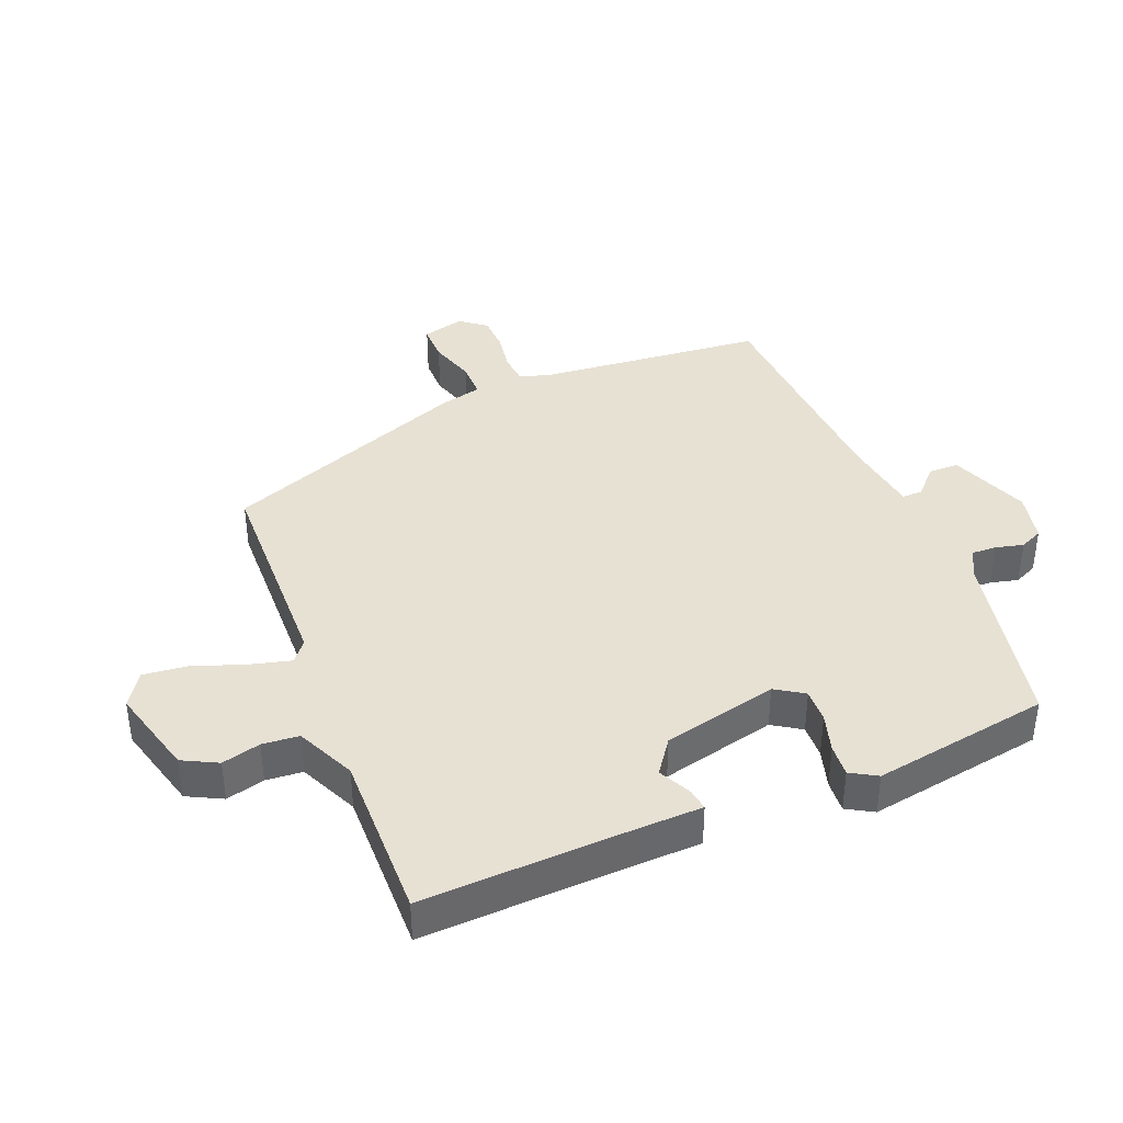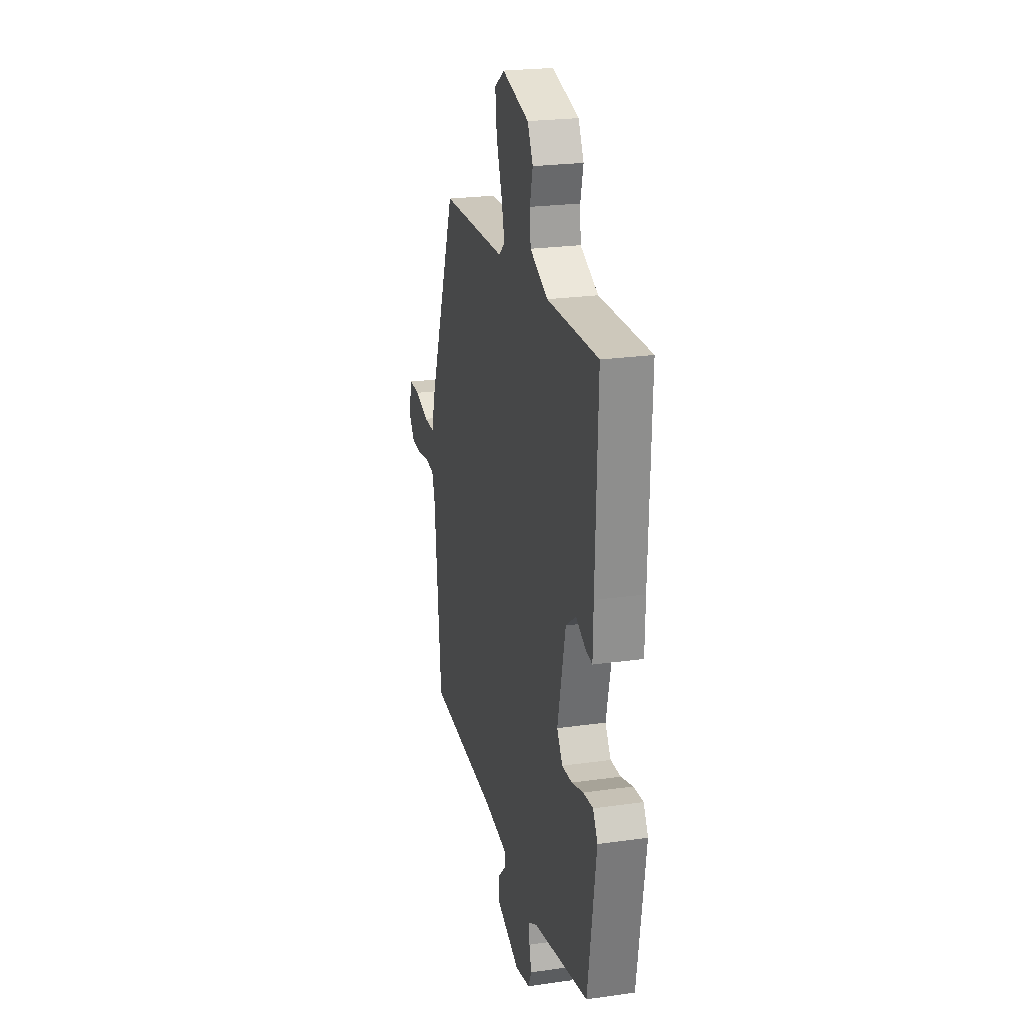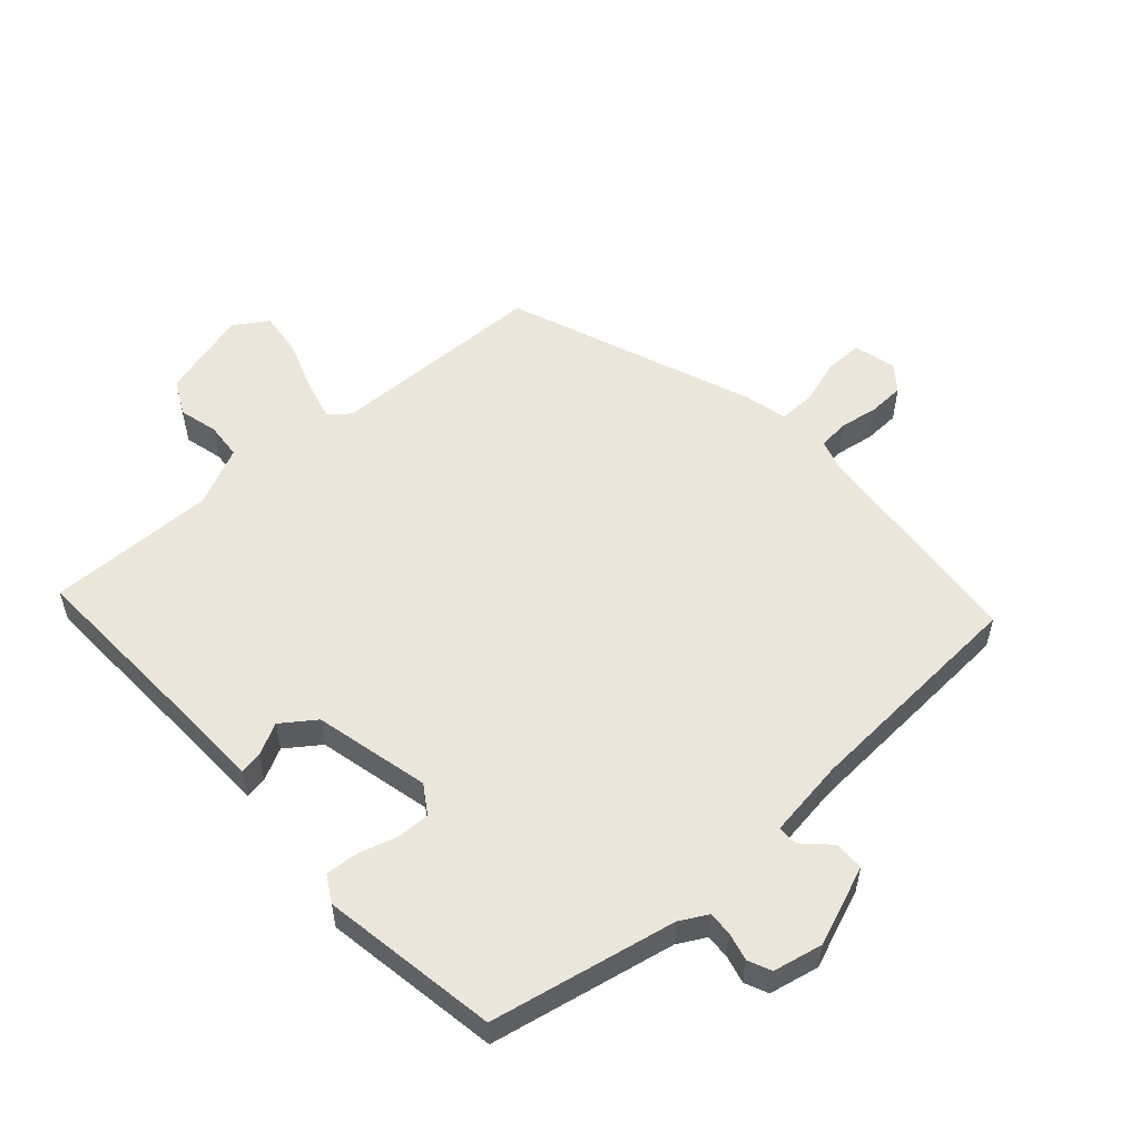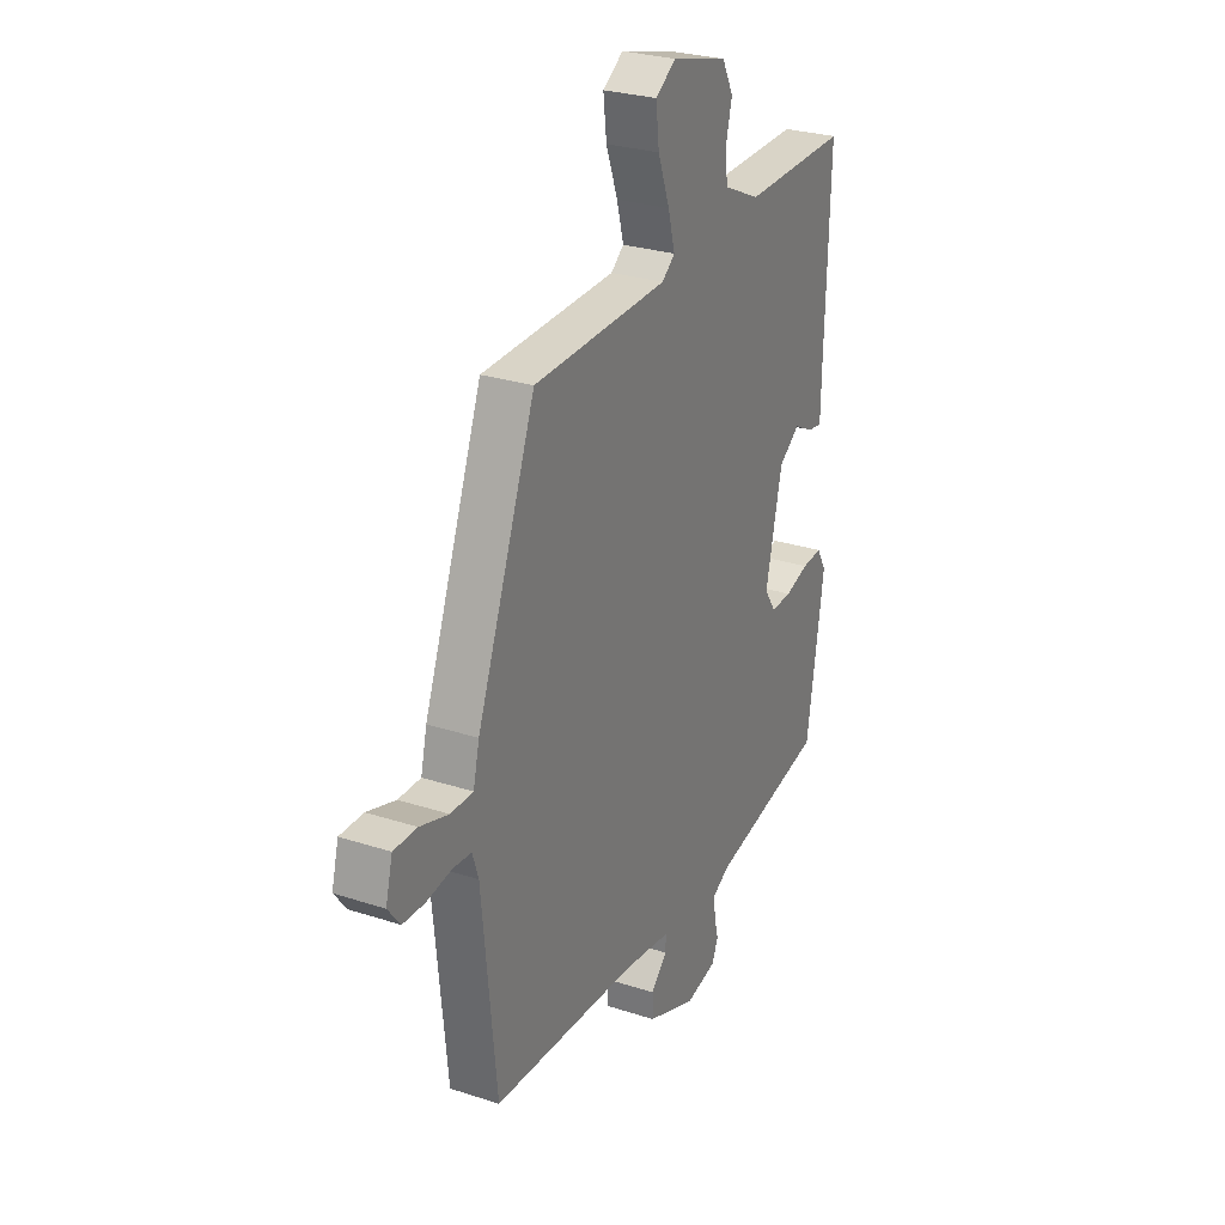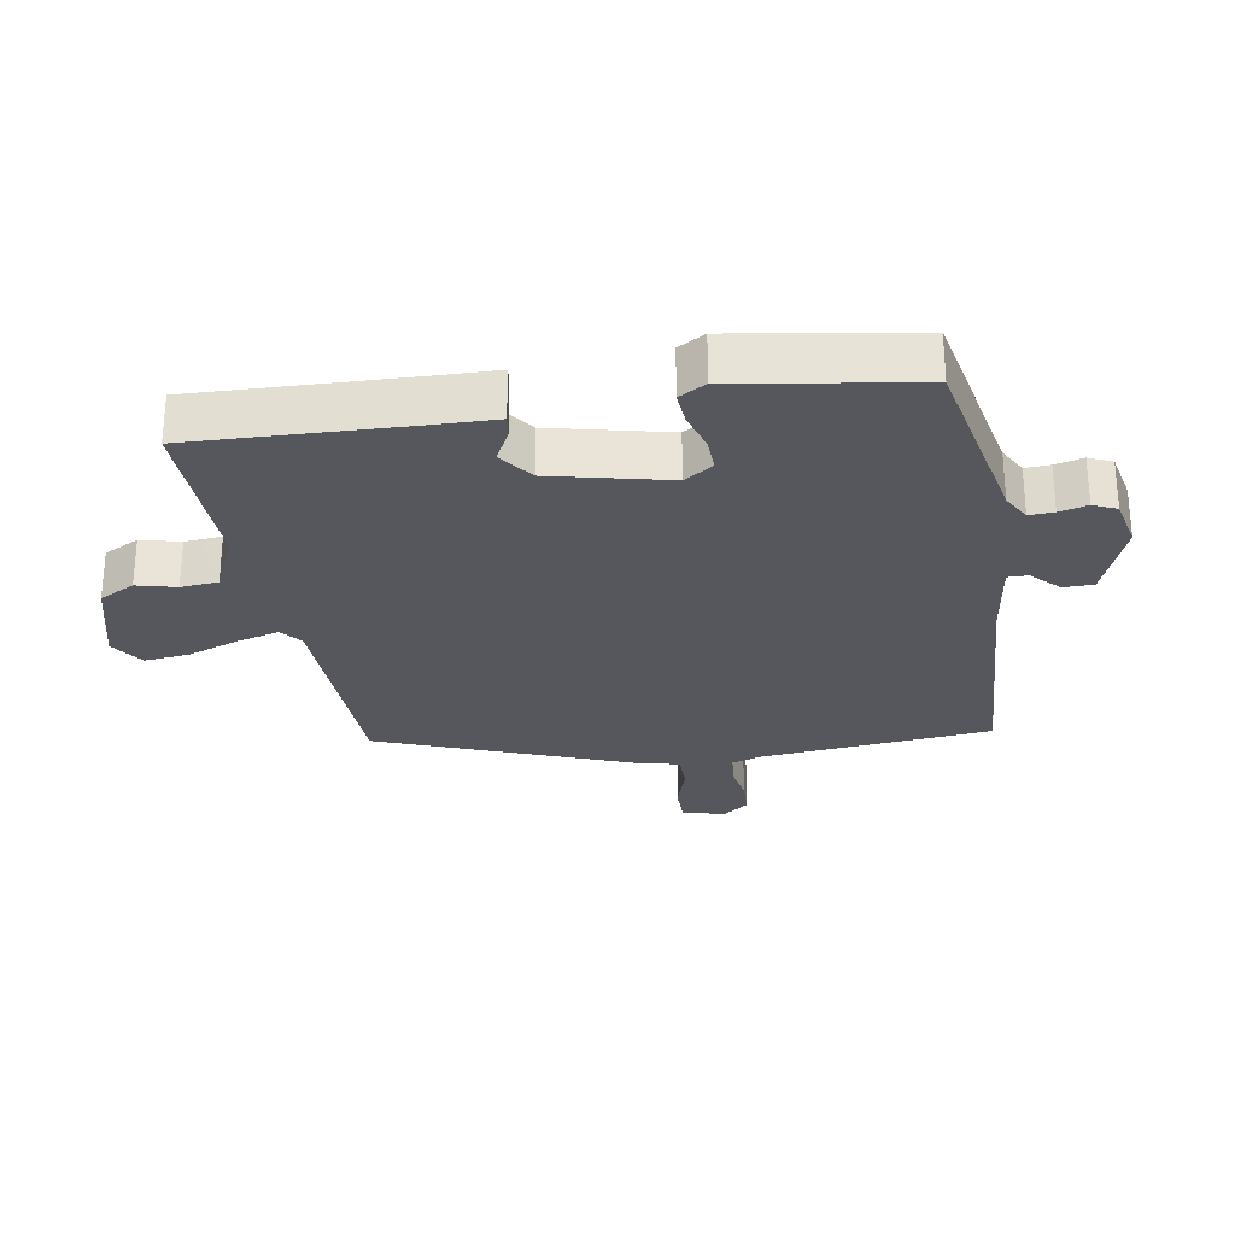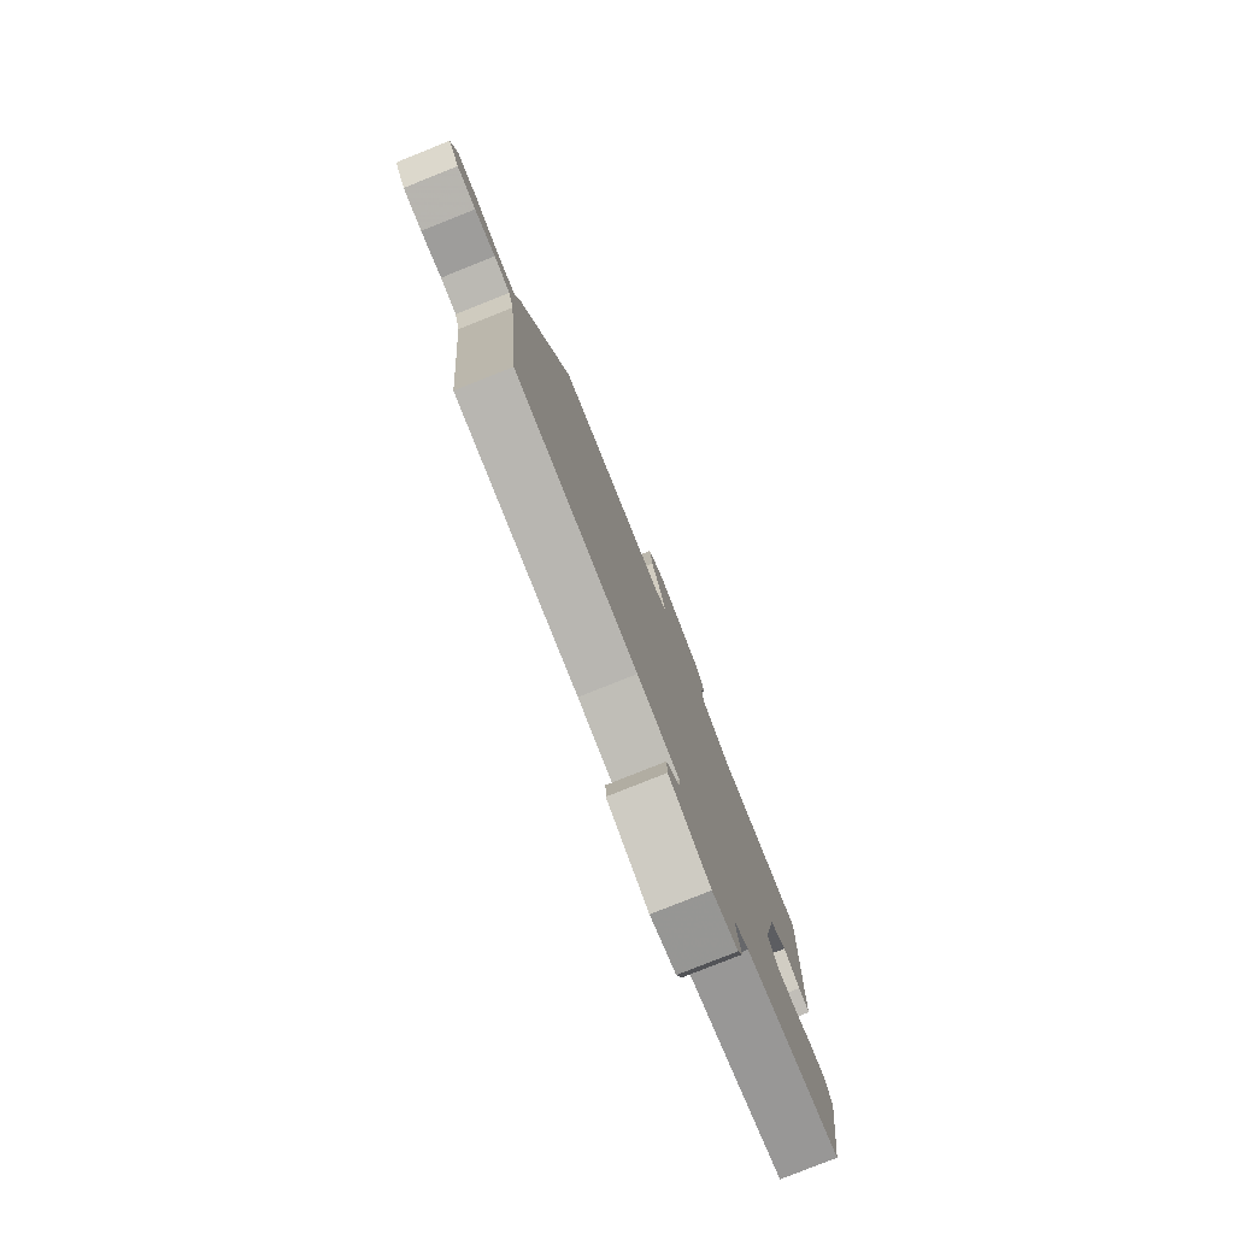
<metadata>
{"format":"obj","ext":"obj","renderer":"f3d","projection":"perspective","resolution":1024,"background":"white","views":[{"elev":39.5,"azim":67.6,"up":"+Y"},{"elev":23.3,"azim":76.5,"up":"+Z"},{"elev":55.0,"azim":137.8,"up":"+Y"},{"elev":27.5,"azim":-63.4,"up":"+Z"},{"elev":-27.6,"azim":99.4,"up":"+Y"},{"elev":-79.0,"azim":-68.2,"up":"+Z"}]}
</metadata>
<code>
v -0.492 0.07 -0.473
v -0.528 0.07 -0.12
v -0.543 0.07 -0.074
v -0.59 0.07 -0.07
v -0.651 0.07 -0.08
v -0.706 0.07 -0.078
v -0.737 0.07 -0.038
v -0.72 0.07 0.027
v -0.662 0.07 0.027
v -0.591 0.07 0.005
v -0.535 0.07 0.005
v -0.52 0.07 0.069
v -0.374 0.07 0.454
v -0.038 0.07 0.464
v -0.006 0.07 0.49
v -0.023 0.07 0.554
v -0.052 0.07 0.633
v -0.06 0.07 0.702
v -0.009 0.07 0.736
v 0.13 0.07 0.699
v 0.158 0.07 0.645
v 0.143 0.07 0.585
v 0.148 0.07 0.528
v 0.24 0.07 0.486
v 0.501 0.07 0.492
v 0.49 0.07 0.161
v 0.488 0.07 0.067
v 0.454 0.07 0.072
v 0.404 0.07 0.097
v 0.352 0.07 0.059
v 0.311 0.07 -0.12
v 0.34 0.07 -0.164
v 0.392 0.07 -0.162
v 0.452 0.07 -0.144
v 0.502 0.07 -0.14
v 0.526 0.07 -0.181
v 0.483 0.07 -0.456
v 0.196 0.07 -0.516
v 0.153 0.07 -0.54
v 0.155 0.07 -0.578
v 0.166 0.07 -0.621
v 0.15 0.07 -0.657
v 0.073 0.07 -0.674
v -0.05 0.07 -0.627
v -0.051 0.07 -0.581
v -0.01 0.07 -0.54
v -0.01 0.07 -0.509
v -0.133 0.07 -0.492
v -0.492 0 -0.473
v -0.528 0 -0.12
v -0.543 0 -0.074
v -0.59 0 -0.07
v -0.651 0 -0.08
v -0.706 0 -0.078
v -0.737 0 -0.038
v -0.72 0 0.027
v -0.662 0 0.027
v -0.591 0 0.005
v -0.535 0 0.005
v -0.52 0 0.069
v -0.374 0 0.454
v -0.038 0 0.464
v -0.006 0 0.49
v -0.023 0 0.554
v -0.052 0 0.633
v -0.06 0 0.702
v -0.009 0 0.736
v 0.13 0 0.699
v 0.158 0 0.645
v 0.143 0 0.585
v 0.148 0 0.528
v 0.24 0 0.486
v 0.501 0 0.492
v 0.49 0 0.161
v 0.488 0 0.067
v 0.454 0 0.072
v 0.404 0 0.097
v 0.352 0 0.059
v 0.311 0 -0.12
v 0.34 0 -0.164
v 0.392 0 -0.162
v 0.452 0 -0.144
v 0.502 0 -0.14
v 0.526 0 -0.181
v 0.483 0 -0.456
v 0.196 0 -0.516
v 0.153 0 -0.54
v 0.155 0 -0.578
v 0.166 0 -0.621
v 0.15 0 -0.657
v 0.073 0 -0.674
v -0.05 0 -0.627
v -0.051 0 -0.581
v -0.01 0 -0.54
v -0.01 0 -0.509
v -0.133 0 -0.492
f 44 45 46
f 43 44 46
f 42 43 46
f 41 42 46
f 40 41 46
f 39 40 46 47
f 38 39 47
f 38 47 48
f 37 38 48
f 36 37 48
f 35 36 48
f 34 35 48
f 33 34 48
f 26 27 28 29
f 26 29 30
f 25 26 30
f 24 25 30
f 23 24 30 31
f 20 21 22
f 19 20 22
f 18 19 22
f 17 18 22
f 16 17 22
f 15 16 22 23
f 14 15 23 31
f 13 14 31
f 12 13 31
f 11 12 31
f 8 9 10
f 7 8 10
f 6 7 10
f 5 6 10
f 4 5 10
f 10 11 31
f 4 10 31
f 3 4 31
f 48 1 2
f 3 31 32
f 2 3 32
f 48 2 32
f 32 33 48
f 94 93 92
f 94 92 91
f 94 91 90
f 94 90 89
f 94 89 88
f 95 94 88 87
f 95 87 86
f 96 95 86
f 96 86 85
f 96 85 84
f 96 84 83
f 96 83 82
f 96 82 81
f 77 76 75 74
f 78 77 74
f 78 74 73
f 78 73 72
f 79 78 72 71
f 70 69 68
f 70 68 67
f 70 67 66
f 70 66 65
f 70 65 64
f 71 70 64 63
f 79 71 63 62
f 79 62 61
f 79 61 60
f 79 60 59
f 58 57 56
f 58 56 55
f 58 55 54
f 58 54 53
f 58 53 52
f 79 59 58
f 79 58 52
f 79 52 51
f 50 49 96
f 80 79 51
f 80 51 50
f 80 50 96
f 96 81 80
f 1 49 50 2
f 2 50 51 3
f 3 51 52 4
f 4 52 53 5
f 5 53 54 6
f 6 54 55 7
f 7 55 56 8
f 8 56 57 9
f 9 57 58 10
f 10 58 59 11
f 11 59 60 12
f 12 60 61 13
f 13 61 62 14
f 14 62 63 15
f 15 63 64 16
f 16 64 65 17
f 17 65 66 18
f 18 66 67 19
f 19 67 68 20
f 20 68 69 21
f 21 69 70 22
f 22 70 71 23
f 23 71 72 24
f 24 72 73 25
f 25 73 74 26
f 26 74 75 27
f 27 75 76 28
f 28 76 77 29
f 29 77 78 30
f 30 78 79 31
f 31 79 80 32
f 32 80 81 33
f 33 81 82 34
f 34 82 83 35
f 35 83 84 36
f 36 84 85 37
f 37 85 86 38
f 38 86 87 39
f 39 87 88 40
f 40 88 89 41
f 41 89 90 42
f 42 90 91 43
f 43 91 92 44
f 44 92 93 45
f 45 93 94 46
f 46 94 95 47
f 47 95 96 48
f 48 96 49 1

</code>
